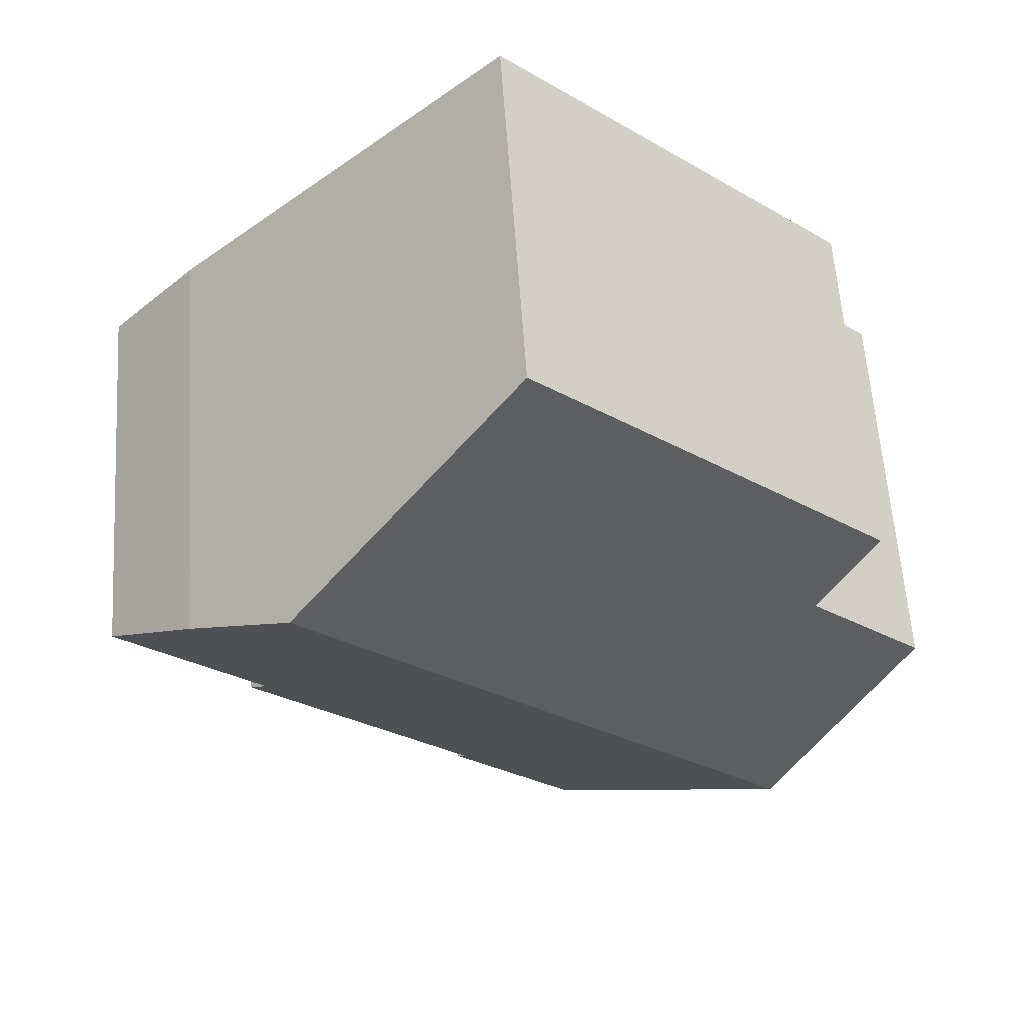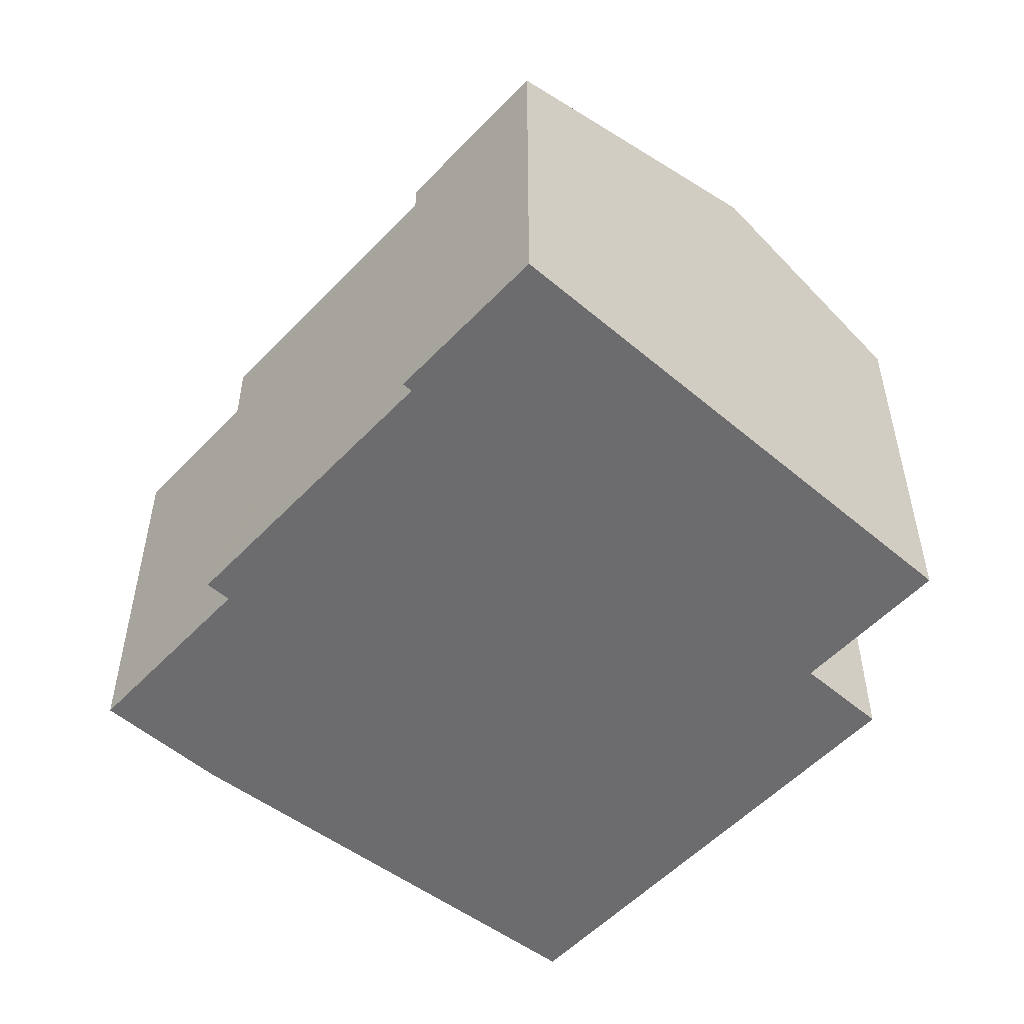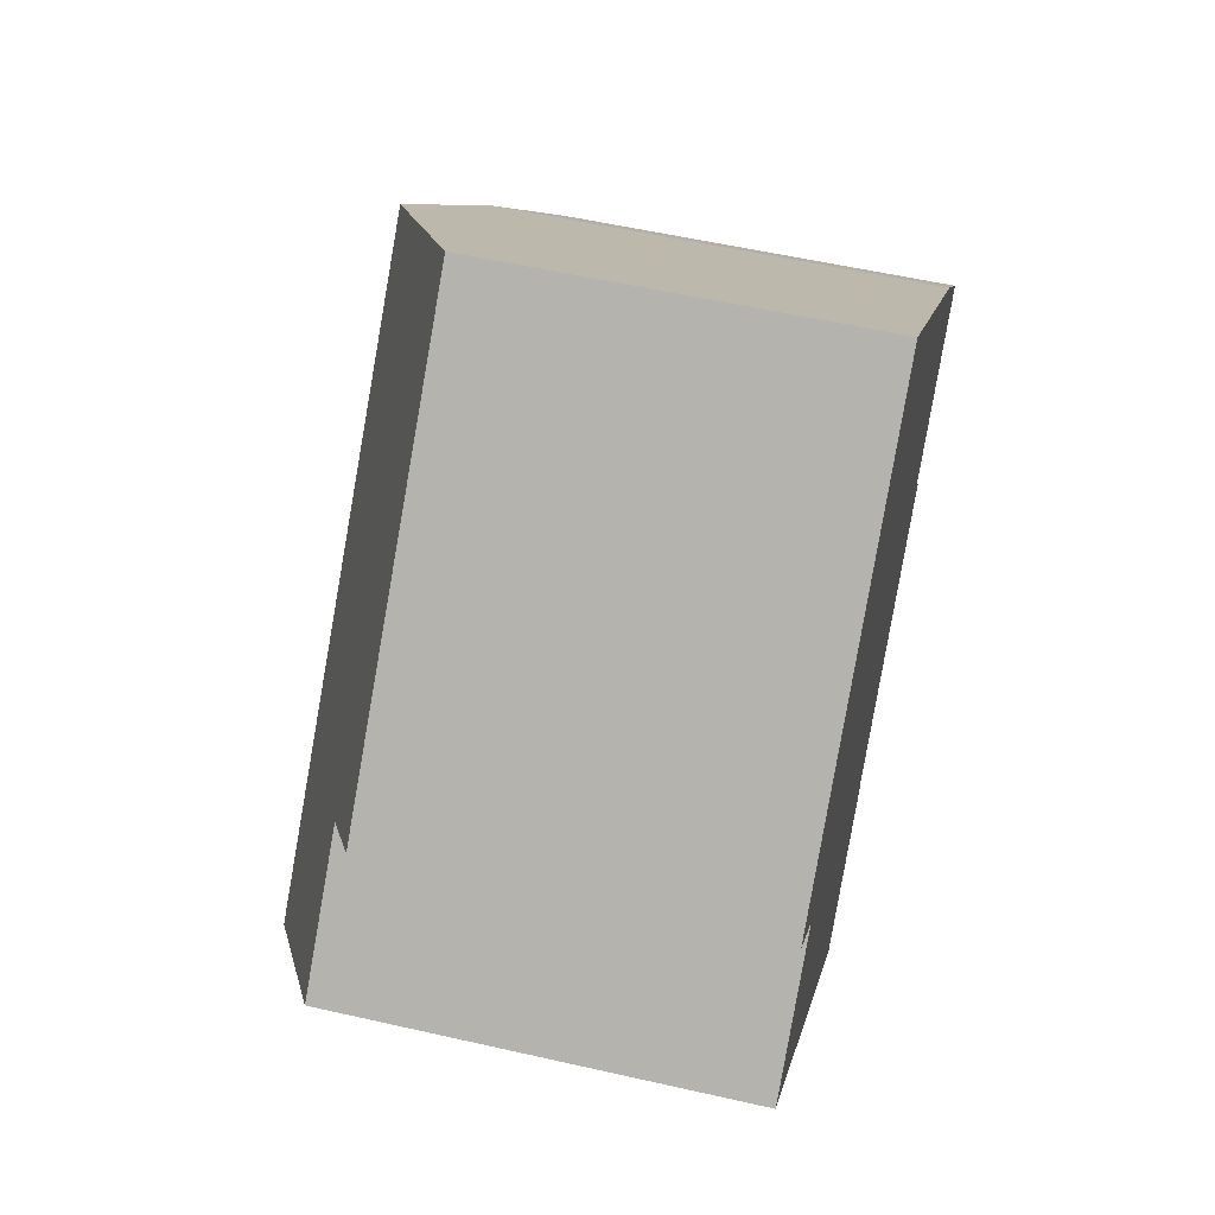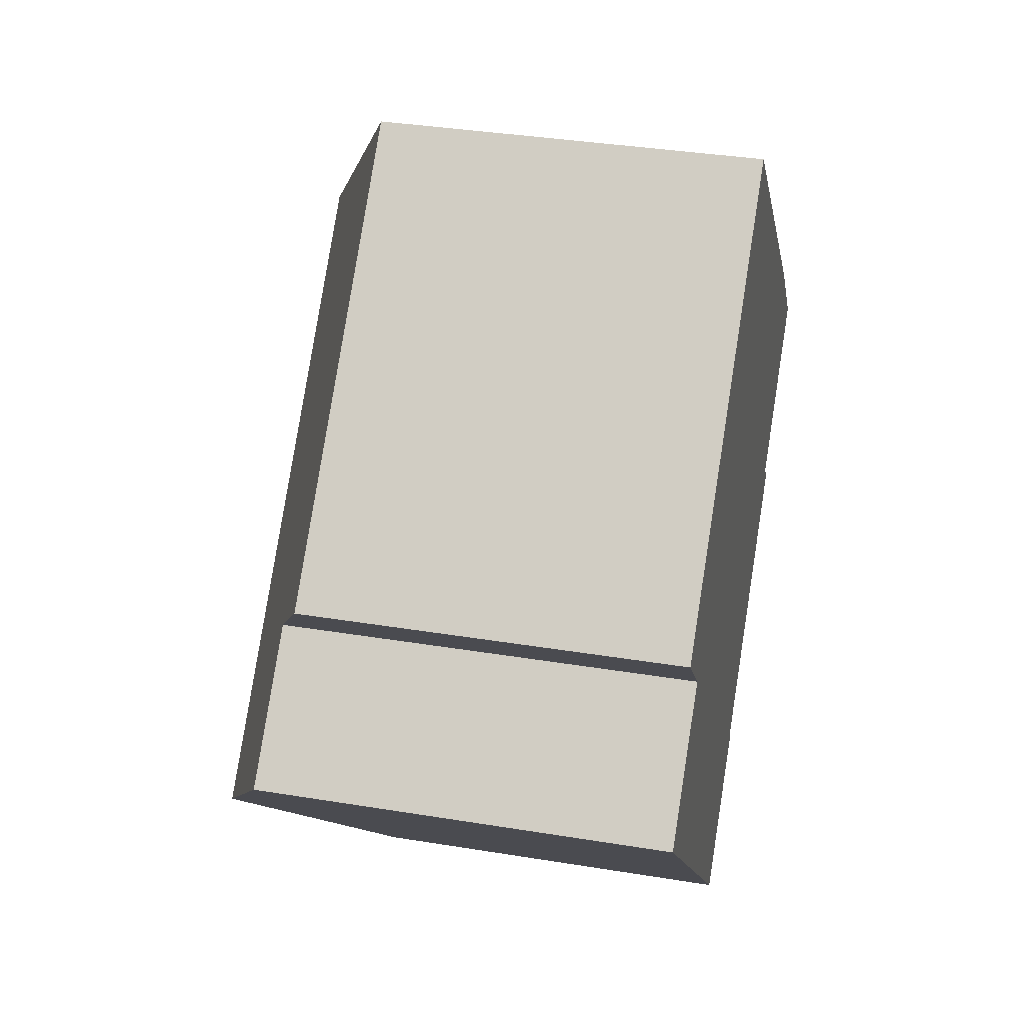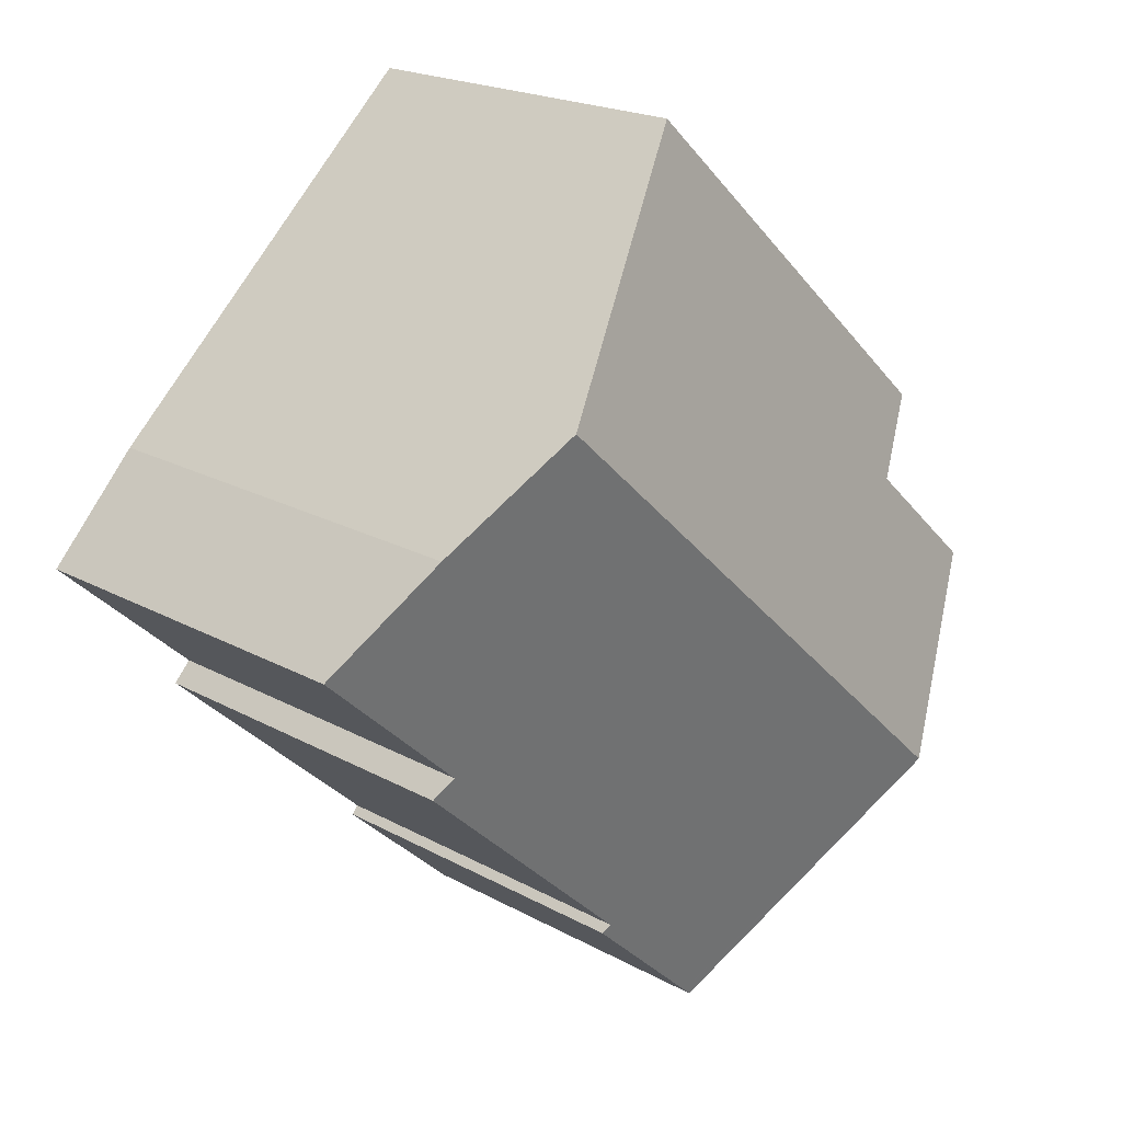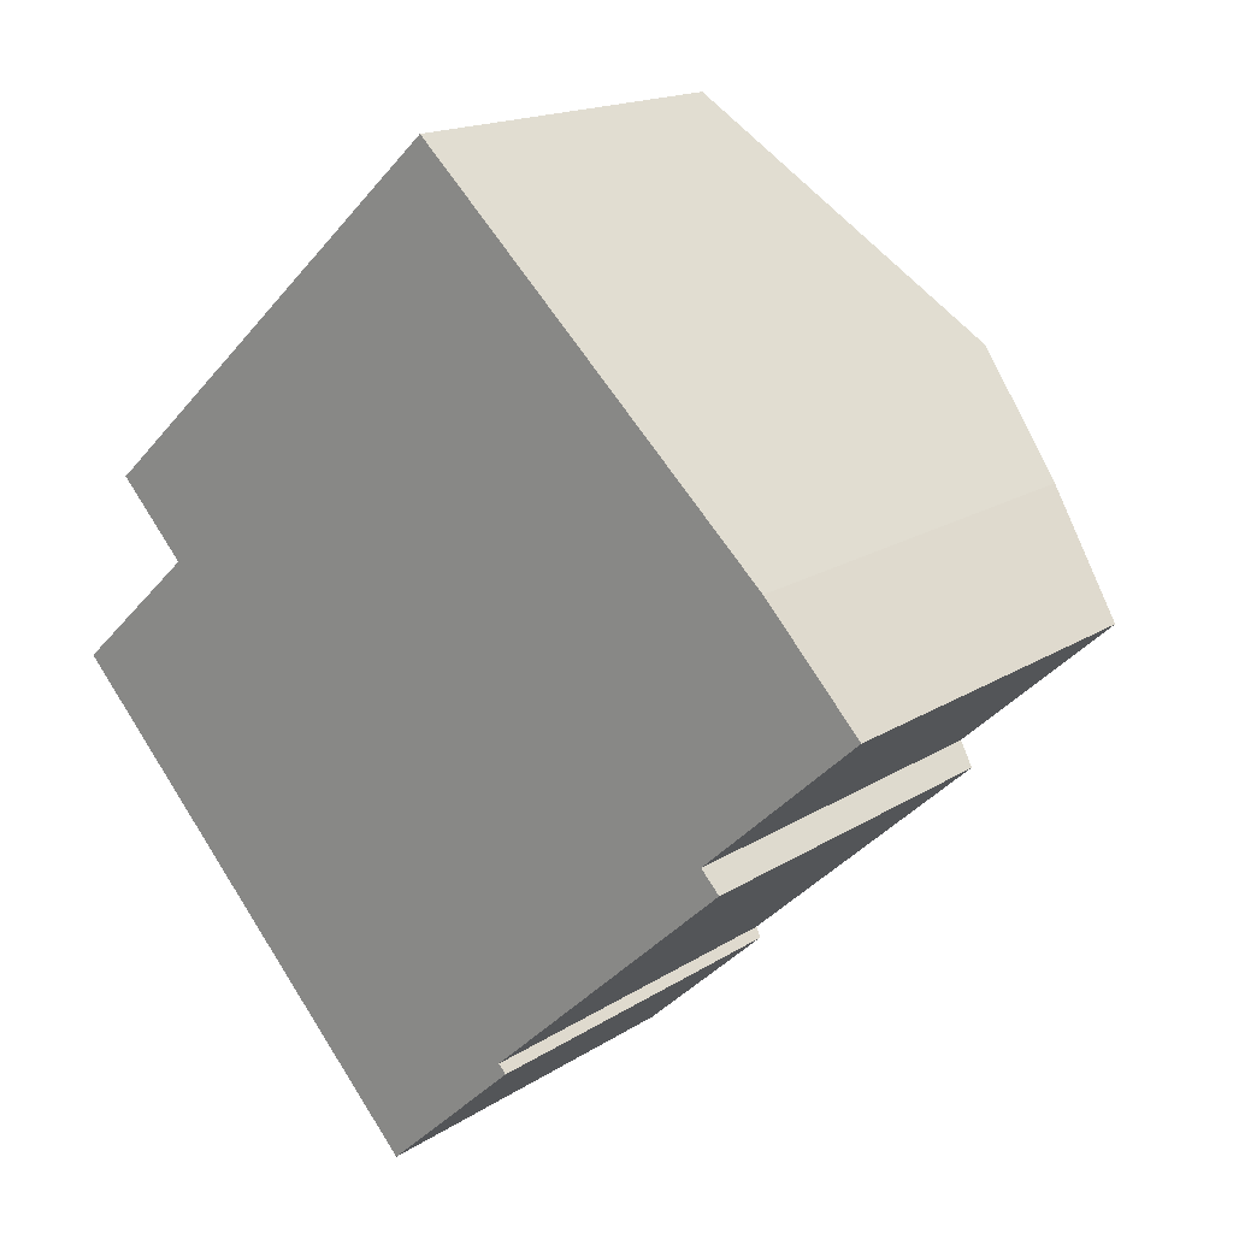
<metadata>
{"format":"obj","ext":"obj","renderer":"f3d","projection":"perspective","resolution":1024,"background":"white","views":[{"elev":59.5,"azim":176.2,"up":"+Z"},{"elev":-53.8,"azim":-174.8,"up":"+Y"},{"elev":55.4,"azim":-76.5,"up":"+Z"},{"elev":35.9,"azim":-77.8,"up":"+Z"},{"elev":20.3,"azim":135.2,"up":"+Z"},{"elev":16.7,"azim":38.0,"up":"+Z"}]}
</metadata>
<code>
v  14.53 11.01 6.58
v  7.99 8.409 10.21
v  9.362 8.409 11.47
v  3.389 11.01 -3.681
v  2.682 9.176 2.47
v  1.649 8.411 4.362
v  1.265 8.411 4.008
v  0 9.176 5.619e-16
v  8.372 8.41 -8.739
v  10.92 8.499 -6.065
v  11.08 8.41 -6.243
v  5.17 10.04 -5.615
v  8.196 8.41 -8.901
v  15.85 8.499 -1.525
v  15.66 8.715 -0.897
v  16.06 8.499 -1.332
v  13.74 8.499 -3.468
v  16.9 9.816 4.34
v  18.94 8.715 2.125
v  11.08 3.823e-16 -6.243
v  8.196 5.45e-16 -8.901
v  8.372 5.351e-16 -8.739
v  18.94 -1.301e-16 2.125
v  15.66 5.493e-17 -0.897
v  16.06 8.156e-17 -1.332
v  15.85 9.338e-17 -1.525
v  10.92 3.714e-16 -6.065
v  13.74 2.124e-16 -3.468
v  5.17 3.438e-16 -5.615
v  3.389 2.254e-16 -3.681
v  0 0 0
v  2.682 -1.512e-16 2.47
v  1.265 -2.454e-16 4.008
v  1.649 -2.671e-16 4.362
v  7.99 -6.25e-16 10.21
v  9.362 -7.023e-16 11.47
v  16.9 -2.657e-16 4.34
v  14.53 -4.029e-16 6.58
g defaultobject
f 1 2 3
f 2 1 4
f 2 4 5
f 2 5 6
f 6 5 7
f 5 4 8
f 9 10 11
f 10 9 1
f 1 9 4
f 4 9 12
f 12 9 13
f 14 15 16
f 15 14 17
f 15 17 18
f 18 17 1
f 1 17 10
f 18 19 15
f 20 9 11
f 9 20 13
f 13 20 21
f 21 20 22
f 23 15 19
f 15 23 24
f 25 14 16
f 14 25 17
f 17 25 10
f 10 25 26
f 10 26 27
f 27 26 28
f 21 12 13
f 12 21 4
f 4 21 8
f 8 21 29
f 8 29 30
f 8 30 31
f 32 7 5
f 7 32 33
f 31 5 8
f 5 31 32
f 33 6 7
f 6 33 2
f 2 33 34
f 2 34 35
f 2 35 3
f 3 35 36
f 36 1 3
f 1 36 18
f 18 36 37
f 37 36 38
f 37 19 18
f 19 37 23
f 24 16 15
f 16 24 25
f 27 11 10
f 11 27 20
f 37 24 23
f 24 26 25
f 26 24 28
f 28 24 37
f 28 37 38
f 28 38 27
f 34 32 35
f 32 34 33
f 27 22 20
f 22 27 38
f 22 38 36
f 22 36 21
f 21 36 29
f 29 36 30
f 30 36 35
f 30 35 32
f 30 32 31

</code>
